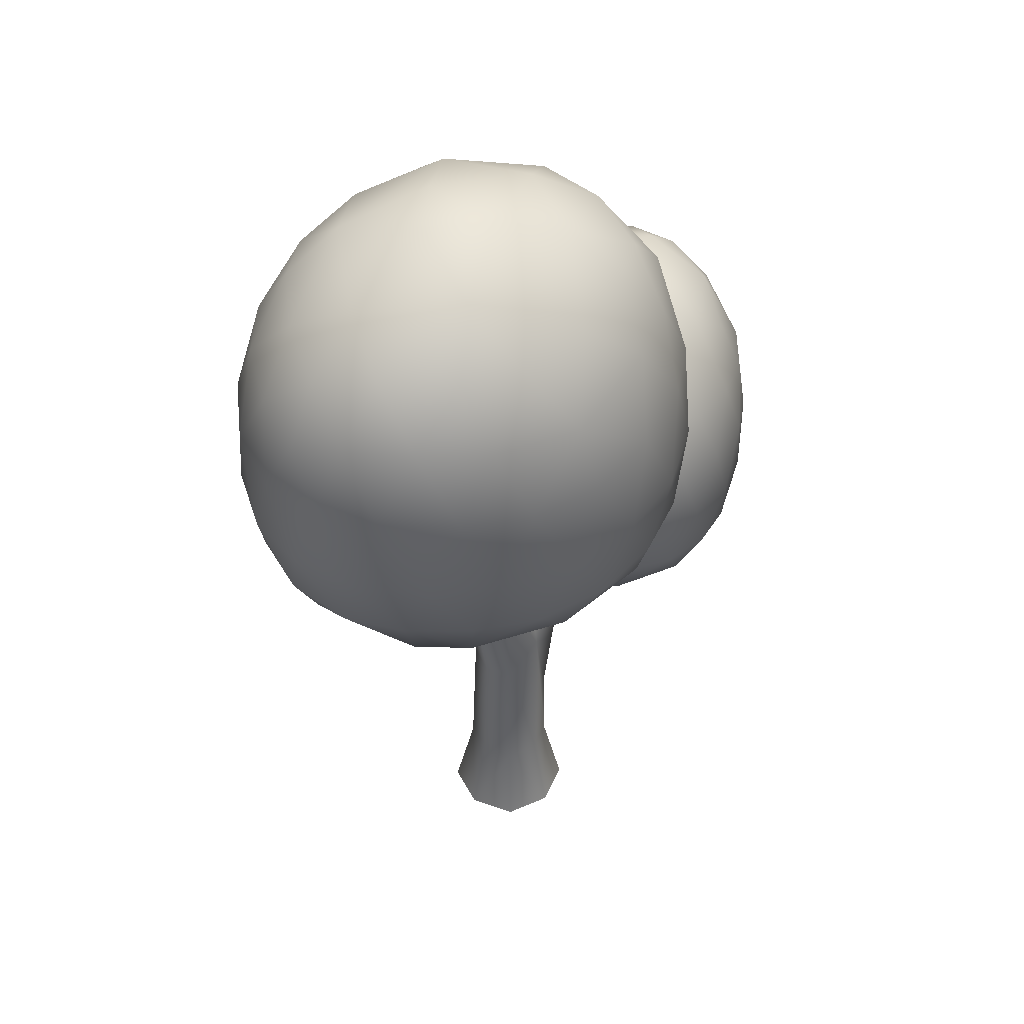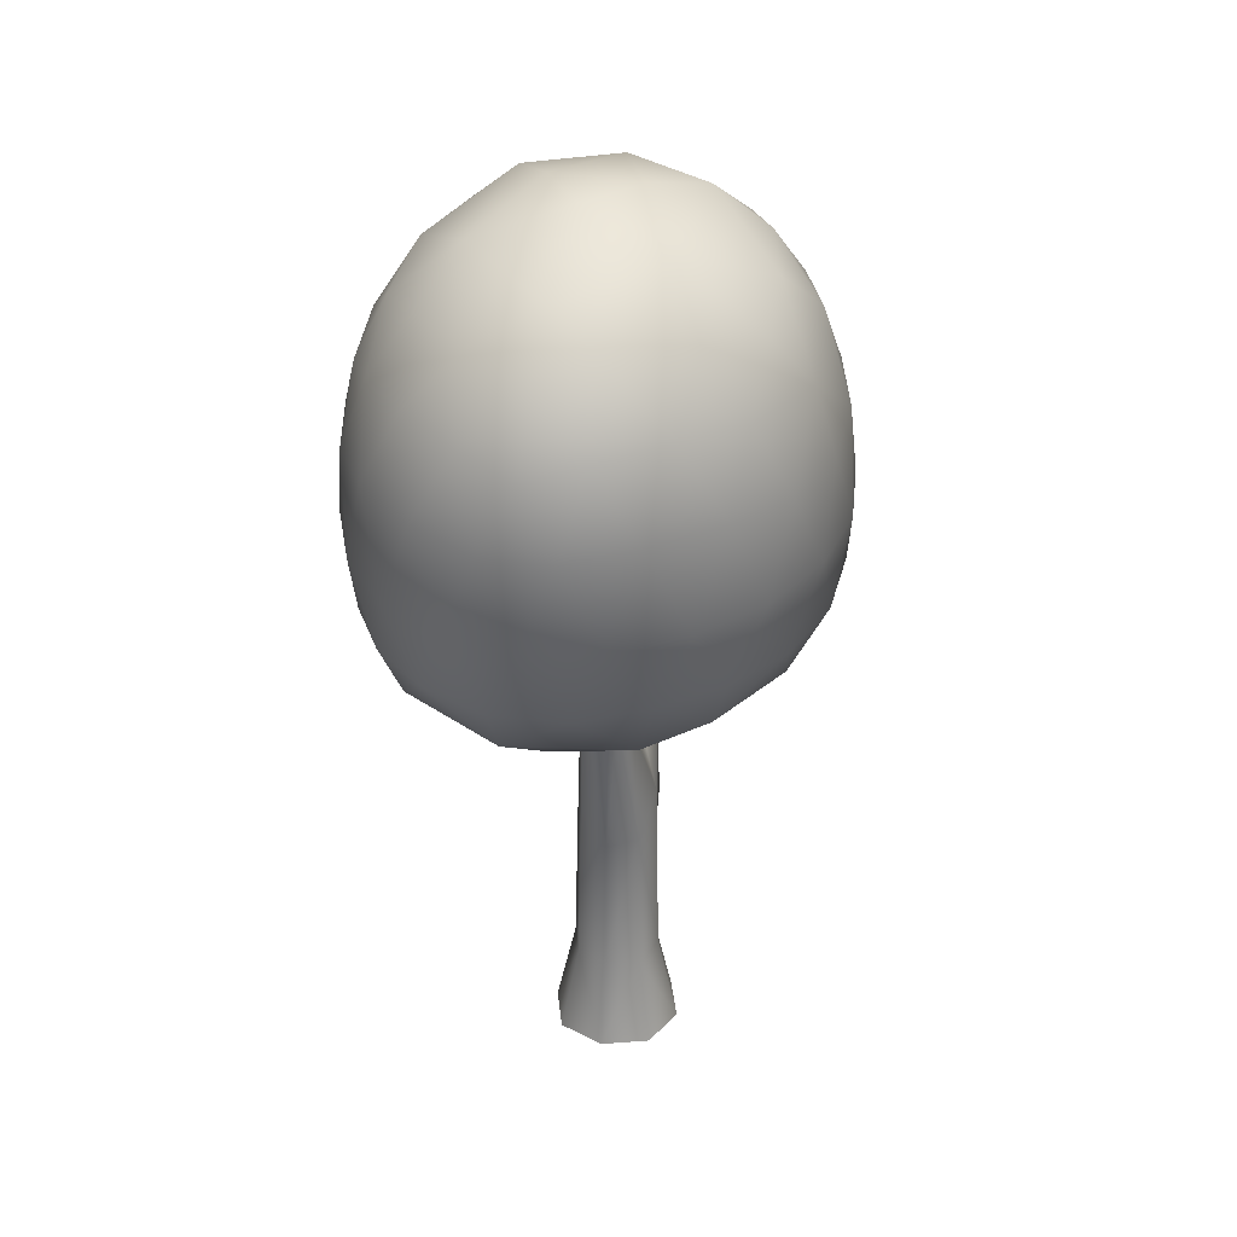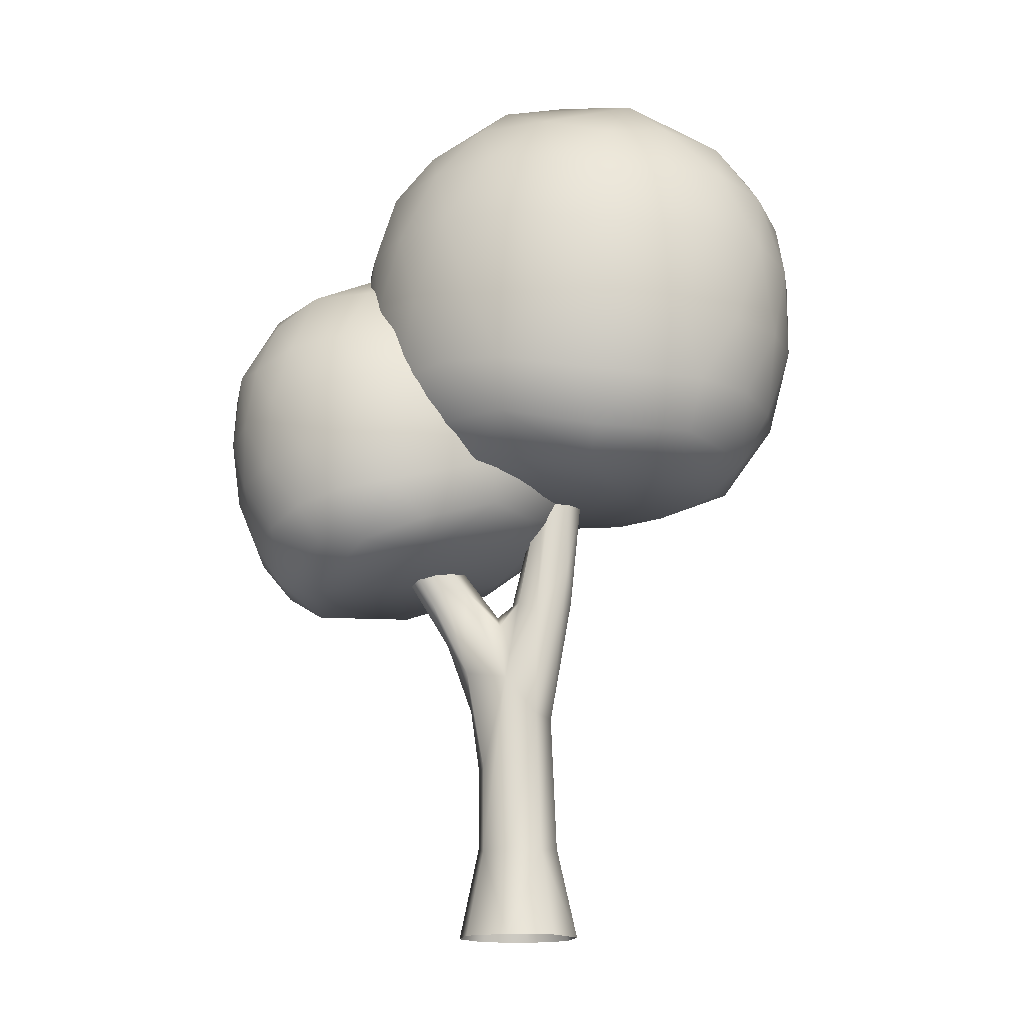
<metadata>
{"format":"obj","ext":"obj","renderer":"f3d","projection":"perspective","resolution":1024,"background":"white","views":[{"elev":45.8,"azim":132.9,"up":"+Y"},{"elev":33.5,"azim":104.7,"up":"+Y"},{"elev":-15.9,"azim":10.6,"up":"+Y"}]}
</metadata>
<code>
o detail_treeB_Cube.442
v -0.03554 0 0.03554
v -0.03554 0 -0.03554
v -0.02483 0.06695 -0.02428
v 0.03554 0 0.03554
v 0.02378 0.06793 0.02441
v 0.03554 0 -0.03554
v 0.02424 0.06604 -0.02436
v -0.03208 0.1963 -0.02508
v 0.0187 0.1833 -0.02138
v -0.01196 0.2578 0.01879
v -0.09492 0.3284 0.04797
v -0.11 0.3284 0.01972
v -0.08258 0.3567 0.03603
v -0.09322 0.3567 0.0161
v 0.04555 0.3072 -0.01235
v -0.06924 0.271 -0.009453
v 0.05758 0.4809 -0.002643
v 0.05397 0.4803 0.01025
v 0.03197 0.4769 -0.008183
v 0.03197 0.4769 0.01025
v -0.04887 0 0
v -0.02439 0.06832 0.02448
v -0.03324 0.07283 0.000298
v -0 0 -0.04887
v -0.00047 0.0718 -0.03301
v 0.04887 0 0
v 0.03263 0.07218 0.000281
v 0 0 0.04887
v -0.000587 0.0703 0.03345
v -0.03993 0.1885 0.000873
v 0.02822 0.1801 0.000391
v -0.004697 0.2122 0.03103
v -0.02459 0.1379 0.02374
v -0.02459 0.1379 -0.02269
v 0.01946 0.1828 0.02292
v -0.01775 0.27 -0.001697
v -0.006506 0.2127 -0.02922
v 0.04575 0.3093 0.01418
v -0.1049 0.3251 0.03499
v -0.08521 0.3619 0.0246
v -0.08633 0.3426 0.04652
v -0.1037 0.3432 0.01333
v -0.014 0.2572 -0.01645
v -0.03883 0.2176 0.02409
v 0.00354 0.2766 -0.01462
v 0.01676 0.3669 0.00103
v 0.05455 0.3603 0.001076
v -0.05947 0.3119 -0.003716
v -0.04238 0.2907 0.01403
v -0.06947 0.2798 0.02515
v -0.0599 0.2458 0.004305
v -0.0594 0.2914 0.02627
v -0.05559 0.279 -0.0161
v 0.00395 0.2781 0.01675
v 0.04613 0.2792 0.000906
v 0.02526 0.287 -0.01911
v 0.02019 0.2689 0.02269
v -0.004333 0.279 0.001079
v 0.04423 0.4787 0.013
v 0.04324 0.4786 -0.01144
v 0.02863 0.4759 0.001035
v 0.02657 0.4004 0.01146
v 0.02654 0.4001 -0.009412
v -0.03283 0.137 0.00052
v -0.04054 0.2567 0.02485
v 0.1608 0.3938 0.1044
v -0.1163 0.4181 -0.01914
v 0.007454 0.4112 -0.1496
v 0.1064 0.6092 0.1462
v -0.09503 0.6312 0.0718
v 0.2308 0.6078 0
v 0.1522 0.3725 0.07614
v 0.08981 0.393 0.1391
v 0.01222 0.4063 0.1496
v 0.1744 0.3859 -0.06091
v 0.1976 0.3889 0.02713
v 0.1202 0.3606 -0.0346
v -0.08993 0.3894 0.0183
v -0.04229 0.3707 0.01784
v -0.06629 0.4082 0.1075
v -0.1077 0.4144 0.04107
v -0.03416 0.4014 -0.126
v 0.01338 0.3678 -0.07771
v -0.08311 0.4099 -0.08596
v 0.08278 0.4004 -0.1391
v 0.1531 0.4016 -0.1047
v 0.2384 0.5586 0.02538
v 0.2297 0.491 0.05313
v 0.2056 0.4333 0.07614
v 0.2 0.4393 -0.07614
v 0.2263 0.4945 -0.05313
v 0.2373 0.5597 -0.02538
v 0.07984 0.5621 0.1643
v 0.04694 0.4989 0.1719
v 0.01583 0.4458 0.1643
v 0.1731 0.434 0.1172
v 0.1594 0.4917 0.1391
v 0.1348 0.5591 0.1486
v -0.1112 0.5771 0.07614
v -0.1279 0.5144 0.05313
v -0.1293 0.459 0.02538
v -0.03503 0.4505 0.1486
v -0.06186 0.5085 0.1391
v -0.07944 0.5744 0.1172
v -0.07951 0.5745 -0.1172
v -0.06284 0.5095 -0.1391
v -0.03748 0.4531 -0.1486
v -0.1293 0.459 -0.02538
v -0.1279 0.5144 -0.05313
v -0.1112 0.5771 -0.07614
v 0.1307 0.5635 -0.1486
v 0.1528 0.4987 -0.1391
v 0.1655 0.442 -0.1172
v 0.01149 0.4503 -0.1643
v 0.04262 0.5034 -0.1719
v 0.07672 0.5653 -0.1643
v 0.2193 0.62 0.04107
v 0.1905 0.625 0.08596
v 0.1487 0.6203 0.1232
v 0.05879 0.6244 0.1486
v 0.002697 0.6333 0.1391
v -0.04846 0.6317 0.1172
v -0.108 0.642 0
v -0.09502 0.6313 -0.07173
v -0.04846 0.6317 -0.1172
v 0.00255 0.6334 -0.1391
v 0.08274 0.6191 -0.15
v 0.1469 0.6222 -0.1232
v 0.1889 0.6267 -0.08596
v 0.2183 0.621 -0.04106
v 0.1117 0.7047 0.06729
v 0.1012 0.6563 0.1232
v 0.2065 0.6544 0
v 0.1639 0.6942 0
v 0.0885 0.7264 0
v 0.04939 0.7268 0.03218
v 0.002142 0.7097 0.06421
v -0.06123 0.6662 0.07614
v -0.06123 0.6662 -0.07614
v 0.04939 0.7268 -0.03218
v 0.1008 0.6567 -0.1232
v 0.1117 0.7047 -0.06721
v 0.184 0.6683 -0.04519
v 0.145 0.669 -0.09039
v 0.002144 0.7097 -0.0642
v 0.04623 0.6727 -0.1183
v -0.01324 0.6763 -0.1011
v -0.0271 0.7119 0
v -0.0721 0.6808 -0.02793
v -0.0721 0.6808 0.02793
v -0.01324 0.6763 0.1011
v 0.04625 0.6727 0.1183
v 0.1453 0.6686 0.09039
v 0.1843 0.668 0.04519
v 0.2174 0.5673 -0.07312
v 0.1967 0.4966 -0.1011
v 0.1779 0.5685 -0.1183
v 0.02197 0.5741 -0.1635
v -0.01318 0.5063 -0.1635
v -0.03533 0.5775 -0.1462
v -0.127 0.5849 -0.02793
v -0.1368 0.5151 0
v -0.127 0.5849 0.02793
v -0.03483 0.577 0.1462
v -0.01078 0.5038 0.1635
v 0.02358 0.5724 0.1635
v 0.1819 0.5643 0.1183
v 0.2024 0.4905 0.1011
v 0.2202 0.5643 0.07312
v 0.09968 0.5009 -0.1635
v 0.1194 0.4398 -0.1462
v 0.06309 0.4428 -0.1635
v -0.1024 0.5124 -0.1011
v -0.07881 0.4507 -0.1183
v -0.1125 0.4529 -0.07312
v -0.1021 0.5122 0.1011
v -0.1122 0.4526 0.07312
v -0.07767 0.4495 0.1183
v 0.1057 0.4946 0.1635
v 0.06936 0.4362 0.1635
v 0.1271 0.4317 0.1462
v 0.2379 0.4925 0
v 0.2202 0.4294 0.02793
v 0.2179 0.4317 -0.02793
v 0.07345 0.3769 -0.1145
v -0.06263 0.3851 -0.07069
v -0.01338 0.3783 0.1092
v 0.1659 0.3666 0.001114
v 0.08044 0.3701 0.114
v 0.09814 0.3575 0.05775
v -0.002362 0.3473 0.08698
v -0.1447 0.3135 0.1151
v -0.207 0.2981 -0.01709
v 0.01538 0.515 0.01637
v -0.1057 0.3126 0.119
v -0.1191 0.2872 0.0606
v -0.05655 0.3292 0.1157
v 0.03438 0.3512 0
v 0.01738 0.3426 0.05054
v -0.02708 0.3103 -0.04421
v 0.02597 0.3482 -0.06143
v -0.1966 0.2966 0.05446
v -0.1186 0.2924 -0.08794
v -0.1768 0.2999 -0.07152
v -0.1302 0.3159 -0.1149
v -0.08021 0.3256 -0.1236
v -0.01854 0.3386 -0.1095
v 0.03558 0.4776 0.02112
v 0.03831 0.4324 0.0442
v 0.02731 0.3865 0.06335
v 0.04116 0.389 -0.06335
v 0.04994 0.4344 -0.0442
v 0.04183 0.4787 -0.02111
v -0.09903 0.4485 0.1367
v -0.1108 0.3988 0.143
v -0.1226 0.3515 0.1367
v -0.000797 0.3799 0.09751
v -0.02337 0.4186 0.1157
v -0.05613 0.4578 0.1236
v -0.2386 0.4174 0.06335
v -0.2374 0.3698 0.0442
v -0.1608 0.3427 0.1236
v -0.1919 0.3806 0.1157
v -0.2171 0.4226 0.09751
v -0.1961 0.4245 -0.09751
v -0.1704 0.3833 -0.1157
v -0.1418 0.3457 -0.1236
v -0.2276 0.3248 -0.000753
v -0.2299 0.3704 -0.0442
v -0.2255 0.4184 -0.06335
v -0.02227 0.4635 -0.1236
v 0.005167 0.4237 -0.1157
v 0.01966 0.3838 -0.09751
v -0.09978 0.3556 -0.1367
v -0.07994 0.4041 -0.143
v -0.06363 0.4541 -0.1367
v -0.02411 0.5148 0.07152
v -0.07453 0.4961 0.1146
v -0.1292 0.4885 0.1236
v -0.173 0.4837 0.1157
v -0.2089 0.4716 0.09751
v -0.2435 0.4634 0.04223
v -0.2455 0.4665 0
v -0.2337 0.4639 -0.04223
v -0.1849 0.4736 -0.09751
v -0.1427 0.4869 -0.1157
v -0.09535 0.4931 -0.1236
v 0.008611 0.5203 -0.055
v -0.1156 0.5732 0.03728
v -0.1131 0.5391 0.0903
v -0.02867 0.5552 -0.000217
v -0.1283 0.5794 0.00025
v -0.2072 0.5355 0.0442
v -0.2304 0.476 0.07101
v -0.1757 0.5679 2.7e-05
v -0.196 0.5362 -0.0442
v -0.2133 0.4779 -0.0705
v -0.1153 0.5671 -0.05504
v -0.0618 0.5078 -0.1156
v -0.04841 0.5616 -0.03976
v -0.03326 0.5244 -0.0934
v -0.1391 0.5425 -0.08303
v -0.1732 0.5169 -0.08408
v -0.2075 0.5428 0
v -0.2278 0.5064 -0.02324
v -0.2335 0.5062 0.02324
v -0.1618 0.54 0.08334
v -0.1953 0.5152 0.08408
v -0.05458 0.5474 0.05862
v 0.03254 0.4809 -0.06084
v 0.0341 0.4305 -0.08408
v 0.009103 0.4753 -0.09844
v -0.1096 0.4484 -0.136
v -0.127 0.3932 -0.136
v -0.1584 0.4374 -0.1217
v -0.2436 0.4197 -0.02324
v -0.2407 0.3685 0
v -0.2484 0.4195 0.02324
v -0.1865 0.4342 0.1217
v -0.1542 0.3891 0.136
v -0.1432 0.4436 0.136
v -0.01912 0.4706 0.09844
v 0.0125 0.4267 0.08408
v 0.01465 0.4779 0.06084
v -0.0342 0.4146 -0.136
v -0.01277 0.3722 -0.1217
v -0.05663 0.3618 -0.136
v -0.2057 0.3754 -0.08408
v -0.1771 0.3335 -0.09844
v -0.207 0.3268 -0.06084
v -0.2205 0.3739 0.08408
v -0.215 0.3259 0.06084
v -0.1908 0.3316 0.09844
v -0.06578 0.409 0.136
v -0.08076 0.3571 0.136
v -0.0363 0.3676 0.1217
v 0.05132 0.4351 0
v 0.04425 0.3864 0.02324
v 0.04935 0.3873 -0.02324
v -0.04708 0.3127 -0.09538
v -0.1781 0.28 -0.01365
v -0.1645 0.2844 0.05898
v 0.01366 0.3284 0.000106
v -0.05759 0.3067 0.08824
f 33 32 44
f 16 42 53
f 42 14 48
f 38 59 57
f 36 48 40
f 49 40 13
f 50 39 51
f 39 12 16
f 55 15 47
f 54 46 58
f 45 46 63
f 30 44 51
f 51 16 8
f 65 49 52
f 36 49 10
f 8 53 37
f 53 48 43
f 59 20 62
f 62 61 46
f 63 61 19
f 56 63 60
f 15 60 17
f 21 1 22 23
f 3 2 21 23
f 24 2 3 25
f 7 6 24 25
f 26 6 7 27
f 5 4 26 27
f 28 4 5 29
f 22 1 28 29
f 34 3 23 64
f 64 23 22 33
f 30 64 33 44
f 8 34 64 30
f 32 33 22 29
f 35 32 29 5
f 9 7 25 37
f 37 25 3 34
f 31 35 5 27
f 34 8 37
f 9 31 27 7
f 62 54 57 59
f 53 42 48
f 16 12 42
f 13 41 52 49
f 49 36 40
f 48 14 40
f 41 11 50 52
f 49 65 32 10
f 51 39 16
f 50 11 39
f 55 47 38
f 56 45 63
f 45 58 46
f 54 62 46
f 30 51 8
f 44 50 51
f 44 32 65
f 52 50 44 65
f 38 35 31 55
f 36 43 48
f 37 53 43
f 8 16 53
f 15 55 31 9
f 56 15 9 37
f 45 56 37 43
f 54 10 32 57
f 57 32 35 38
f 58 45 43 36
f 58 36 10 54
f 18 38 47 17
f 47 15 17
f 38 18 59
f 63 46 61
f 62 20 61
f 15 56 60
f 60 63 19
f 66 72 76
f 190 79 83
f 66 76 89
f 67 81 101
f 68 82 107
f 66 89 96
f 74 95 102
f 67 101 108
f 68 107 114
f 86 113 90
f 69 119 132
f 70 122 138
f 71 130 133
f 134 142 135
f 133 143 134
f 135 142 140
f 134 143 142
f 143 144 142
f 144 141 142
f 133 130 143
f 130 129 143
f 143 129 144
f 129 128 144
f 144 128 141
f 128 127 141
f 142 145 140
f 141 146 142
f 142 146 145
f 146 147 145
f 147 139 145
f 141 127 146
f 127 126 146
f 146 126 147
f 126 125 147
f 147 125 139
f 125 124 139
f 140 136 135
f 145 148 140
f 139 149 145
f 140 148 136
f 148 137 136
f 145 149 148
f 149 150 148
f 148 150 137
f 150 138 137
f 139 124 149
f 124 123 149
f 149 123 150
f 123 70 150
f 150 70 138
f 138 151 137
f 137 131 136
f 151 152 137
f 137 152 131
f 152 132 131
f 138 122 151
f 122 121 151
f 151 121 152
f 121 120 152
f 152 120 132
f 120 69 132
f 132 153 131
f 136 131 135
f 131 134 135
f 153 154 131
f 131 154 134
f 154 133 134
f 132 119 153
f 119 118 153
f 153 118 154
f 118 117 154
f 154 117 133
f 117 71 133
f 92 130 71
f 91 155 92
f 90 156 91
f 92 155 130
f 155 129 130
f 91 156 155
f 156 157 155
f 155 157 129
f 157 128 129
f 90 113 156
f 113 112 156
f 156 112 157
f 112 111 157
f 157 111 128
f 111 127 128
f 115 158 116
f 114 159 115
f 116 158 127
f 158 126 127
f 115 159 158
f 159 160 158
f 158 160 126
f 160 125 126
f 114 107 159
f 107 106 159
f 159 106 160
f 106 105 160
f 160 105 125
f 105 124 125
f 109 161 110
f 108 162 109
f 110 161 124
f 161 123 124
f 109 162 161
f 162 163 161
f 161 163 123
f 163 70 123
f 108 101 162
f 101 100 162
f 162 100 163
f 100 99 163
f 163 99 70
f 104 122 70
f 103 164 104
f 102 165 103
f 104 164 122
f 164 121 122
f 103 165 164
f 165 166 164
f 164 166 121
f 166 120 121
f 102 95 165
f 95 94 165
f 165 94 166
f 94 93 166
f 166 93 120
f 93 69 120
f 98 119 69
f 97 167 98
f 96 168 97
f 98 167 119
f 167 118 119
f 97 168 167
f 168 169 167
f 167 169 118
f 169 117 118
f 96 89 168
f 89 88 168
f 168 88 169
f 88 87 169
f 169 87 117
f 87 71 117
f 111 116 127
f 112 170 111
f 113 171 112
f 111 170 116
f 170 115 116
f 112 171 170
f 171 172 170
f 170 172 115
f 172 114 115
f 113 86 171
f 86 85 171
f 171 85 172
f 85 68 172
f 172 68 114
f 105 110 124
f 106 173 105
f 107 174 106
f 105 173 110
f 173 109 110
f 106 174 173
f 174 175 173
f 173 175 109
f 175 108 109
f 107 82 174
f 82 84 174
f 174 84 175
f 84 67 175
f 175 67 108
f 99 104 70
f 100 176 99
f 101 177 100
f 99 176 104
f 176 103 104
f 100 177 176
f 177 178 176
f 176 178 103
f 178 102 103
f 101 81 177
f 81 80 177
f 177 80 178
f 178 80 102
f 80 74 102
f 93 98 69
f 94 179 93
f 95 180 94
f 93 179 98
f 179 97 98
f 94 180 179
f 180 181 179
f 179 181 97
f 181 96 97
f 95 74 180
f 74 73 180
f 180 73 181
f 73 66 181
f 181 66 96
f 87 92 71
f 88 182 87
f 89 183 88
f 87 182 92
f 182 91 92
f 88 183 182
f 183 184 182
f 182 184 91
f 184 90 91
f 89 76 183
f 183 76 184
f 76 75 184
f 184 75 90
f 75 86 90
f 77 185 75
f 75 185 86
f 185 85 86
f 77 83 185
f 185 68 85
f 83 82 185
f 185 82 68
f 83 186 82
f 186 84 82
f 186 67 84
f 83 79 186
f 79 78 186
f 186 78 67
f 78 81 67
f 78 80 81
f 79 187 78
f 78 187 80
f 187 74 80
f 76 188 75
f 188 77 75
f 76 72 188
f 72 190 188
f 188 190 77
f 77 190 83
f 79 190 187
f 187 189 74
f 189 73 74
f 187 190 189
f 189 66 73
f 190 72 189
f 189 72 66
f 191 199 210
f 192 195 216
f 193 202 228
f 201 207 233
f 191 210 217
f 192 216 222
f 205 227 234
f 201 233 211
f 194 248 251
f 251 260 252
f 252 260 258
f 260 261 258
f 261 259 258
f 251 248 260
f 260 248 261
f 258 255 252
f 259 262 258
f 258 262 255
f 262 256 255
f 262 263 256
f 263 257 256
f 259 247 262
f 247 246 262
f 262 246 263
f 246 245 263
f 263 245 257
f 256 264 255
f 257 265 256
f 264 253 255
f 256 265 264
f 265 266 264
f 264 266 253
f 266 254 253
f 257 244 265
f 244 243 265
f 265 243 266
f 243 242 266
f 266 242 254
f 255 249 252
f 253 267 255
f 254 268 253
f 255 267 249
f 267 250 249
f 253 268 267
f 254 241 268
f 241 240 268
f 268 240 267
f 240 239 267
f 267 239 250
f 239 238 250
f 249 251 252
f 250 269 249
f 249 269 251
f 250 238 269
f 238 237 269
f 237 194 269
f 269 194 251
f 213 248 194
f 212 270 213
f 211 271 212
f 213 270 248
f 212 271 270
f 271 272 270
f 270 272 248
f 272 261 248
f 211 233 271
f 233 232 271
f 271 232 272
f 232 231 272
f 272 231 261
f 231 259 261
f 236 247 259
f 235 273 236
f 234 274 235
f 236 273 247
f 273 246 247
f 235 274 273
f 274 275 273
f 273 275 246
f 275 245 246
f 234 227 274
f 227 226 274
f 274 226 275
f 226 225 275
f 275 225 245
f 225 257 245
f 230 244 257
f 229 276 230
f 228 277 229
f 230 276 244
f 276 243 244
f 229 277 276
f 277 278 276
f 276 278 243
f 278 242 243
f 228 221 277
f 277 221 278
f 221 220 278
f 278 220 242
f 220 254 242
f 224 241 254
f 223 279 224
f 222 280 223
f 224 279 241
f 279 240 241
f 223 280 279
f 280 281 279
f 279 281 240
f 281 239 240
f 222 216 280
f 216 215 280
f 280 215 281
f 215 214 281
f 281 214 239
f 214 238 239
f 218 282 219
f 217 283 218
f 219 282 238
f 282 237 238
f 218 283 282
f 283 284 282
f 282 284 237
f 284 194 237
f 217 210 283
f 210 209 283
f 283 209 284
f 209 208 284
f 284 208 194
f 231 236 259
f 232 285 231
f 233 286 232
f 231 285 236
f 285 235 236
f 232 286 285
f 286 287 285
f 285 287 235
f 287 234 235
f 233 207 286
f 286 207 287
f 207 206 287
f 287 206 234
f 206 205 234
f 225 230 257
f 226 288 225
f 227 289 226
f 225 288 230
f 288 229 230
f 226 289 288
f 289 290 288
f 288 290 229
f 290 228 229
f 227 205 289
f 205 204 289
f 289 204 290
f 204 193 290
f 290 193 228
f 220 224 254
f 221 291 220
f 228 292 221
f 220 291 224
f 291 223 224
f 221 292 291
f 292 293 291
f 291 293 223
f 293 222 223
f 228 202 292
f 292 202 293
f 202 192 293
f 293 192 222
f 214 219 238
f 215 294 214
f 216 295 215
f 214 294 219
f 294 218 219
f 215 295 294
f 295 296 294
f 294 296 218
f 296 217 218
f 216 195 295
f 195 197 295
f 295 197 296
f 197 191 296
f 296 191 217
f 208 213 194
f 209 297 208
f 210 298 209
f 208 297 213
f 297 212 213
f 209 298 297
f 298 299 297
f 297 299 212
f 299 211 212
f 210 199 298
f 199 198 298
f 298 198 299
f 198 201 299
f 299 201 211
f 200 300 201
f 201 300 207
f 300 206 207
f 200 203 300
f 300 203 206
f 203 205 206
f 203 204 205
f 203 301 204
f 301 193 204
f 200 196 203
f 196 301 203
f 301 202 193
f 301 302 202
f 301 196 302
f 302 192 202
f 196 195 302
f 302 195 192
f 198 303 201
f 199 303 198
f 303 200 201
f 199 304 303
f 303 304 200
f 196 304 195
f 304 197 195
f 304 191 197
f 196 200 304
f 304 199 191

</code>
